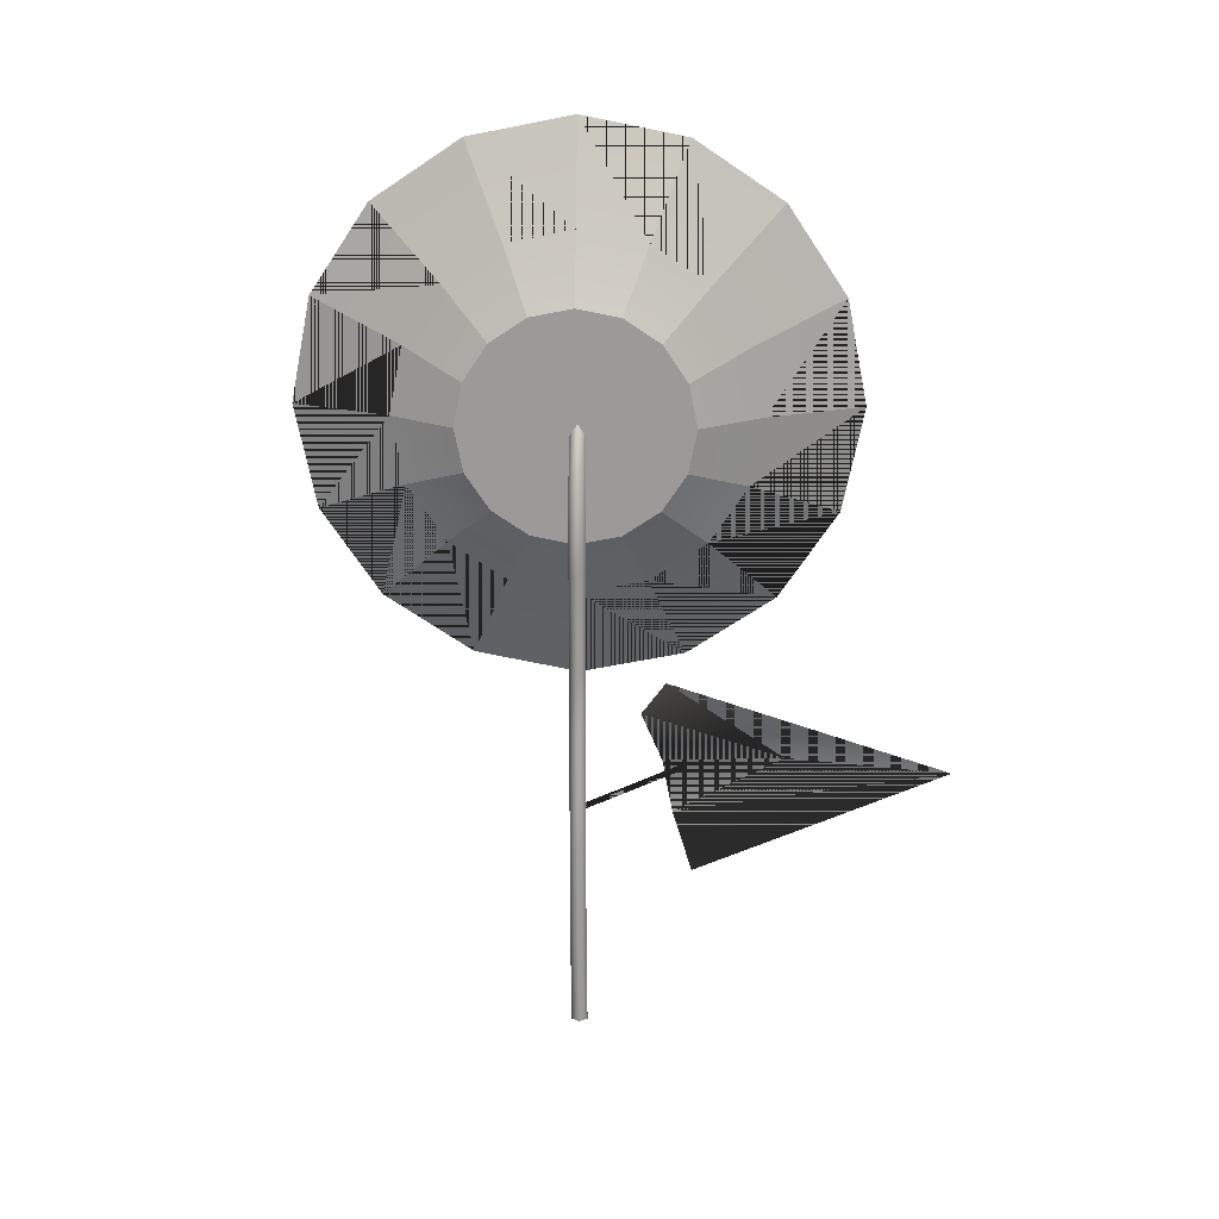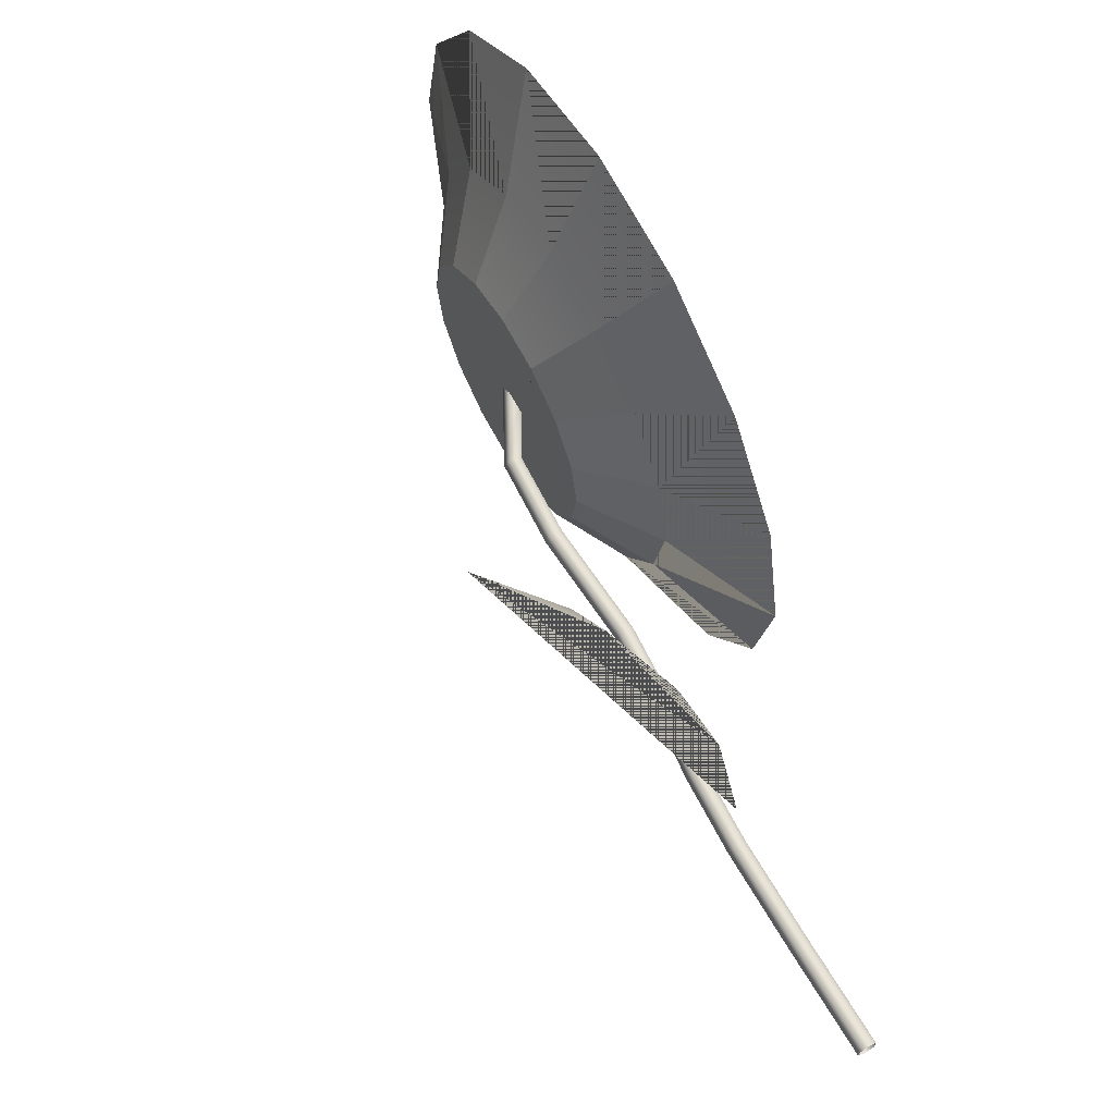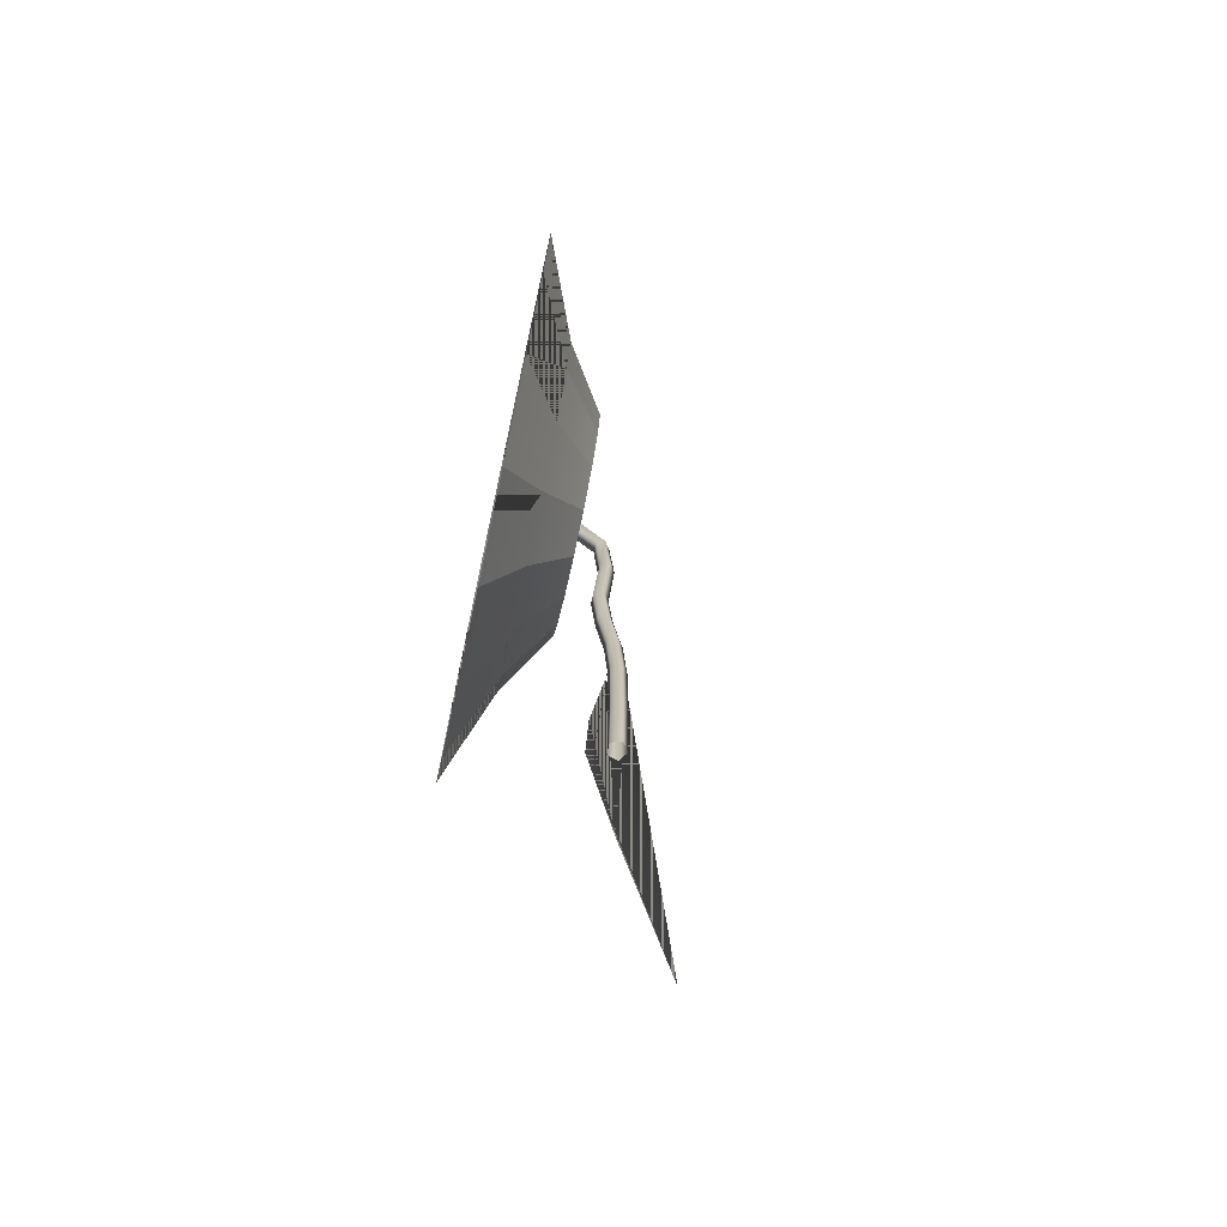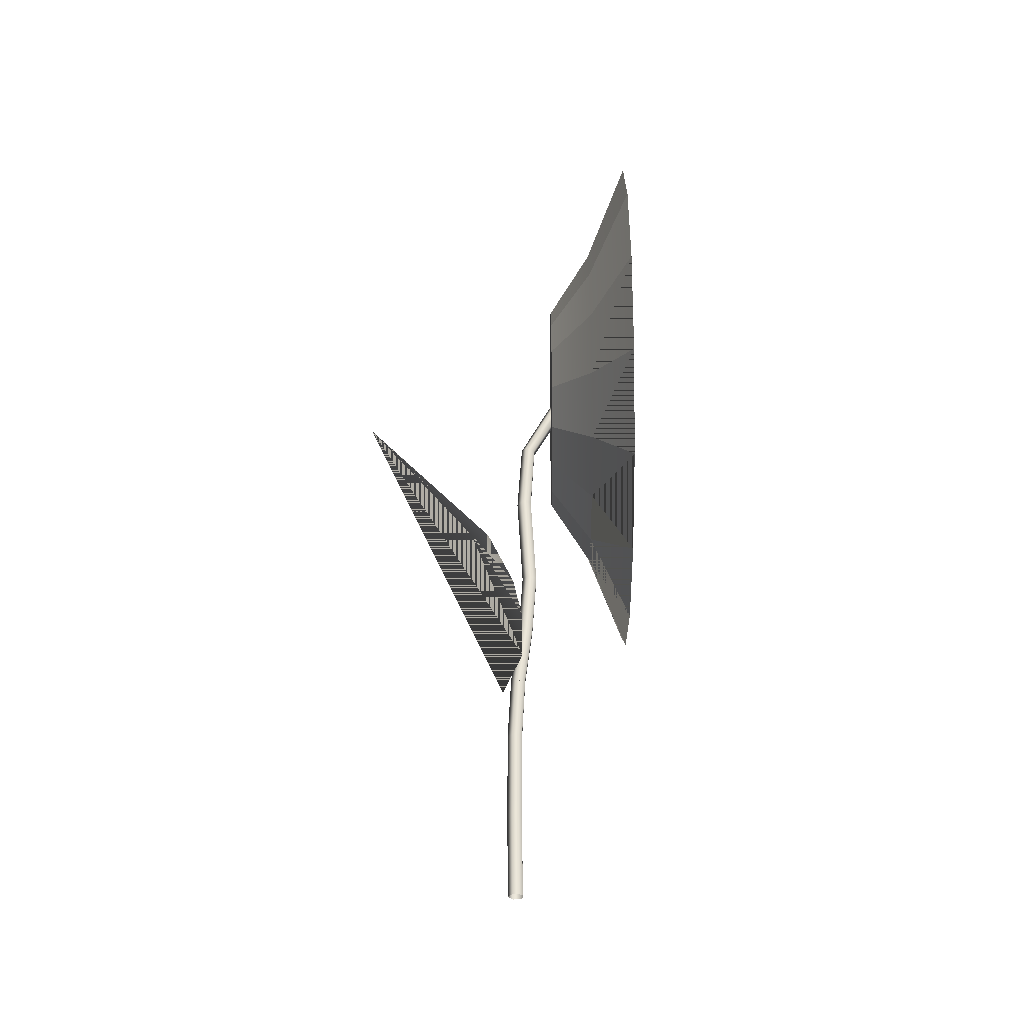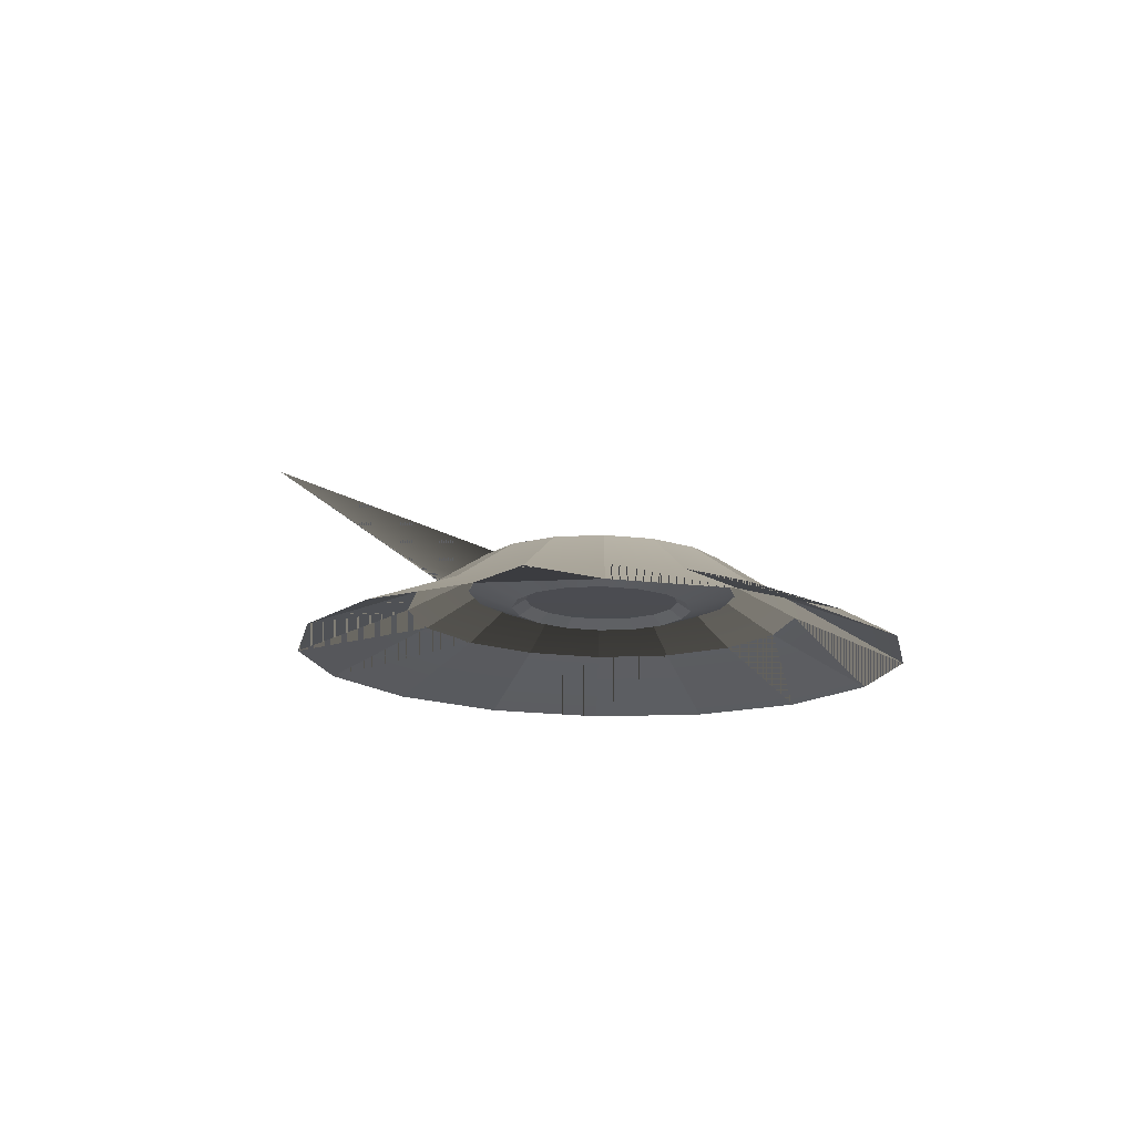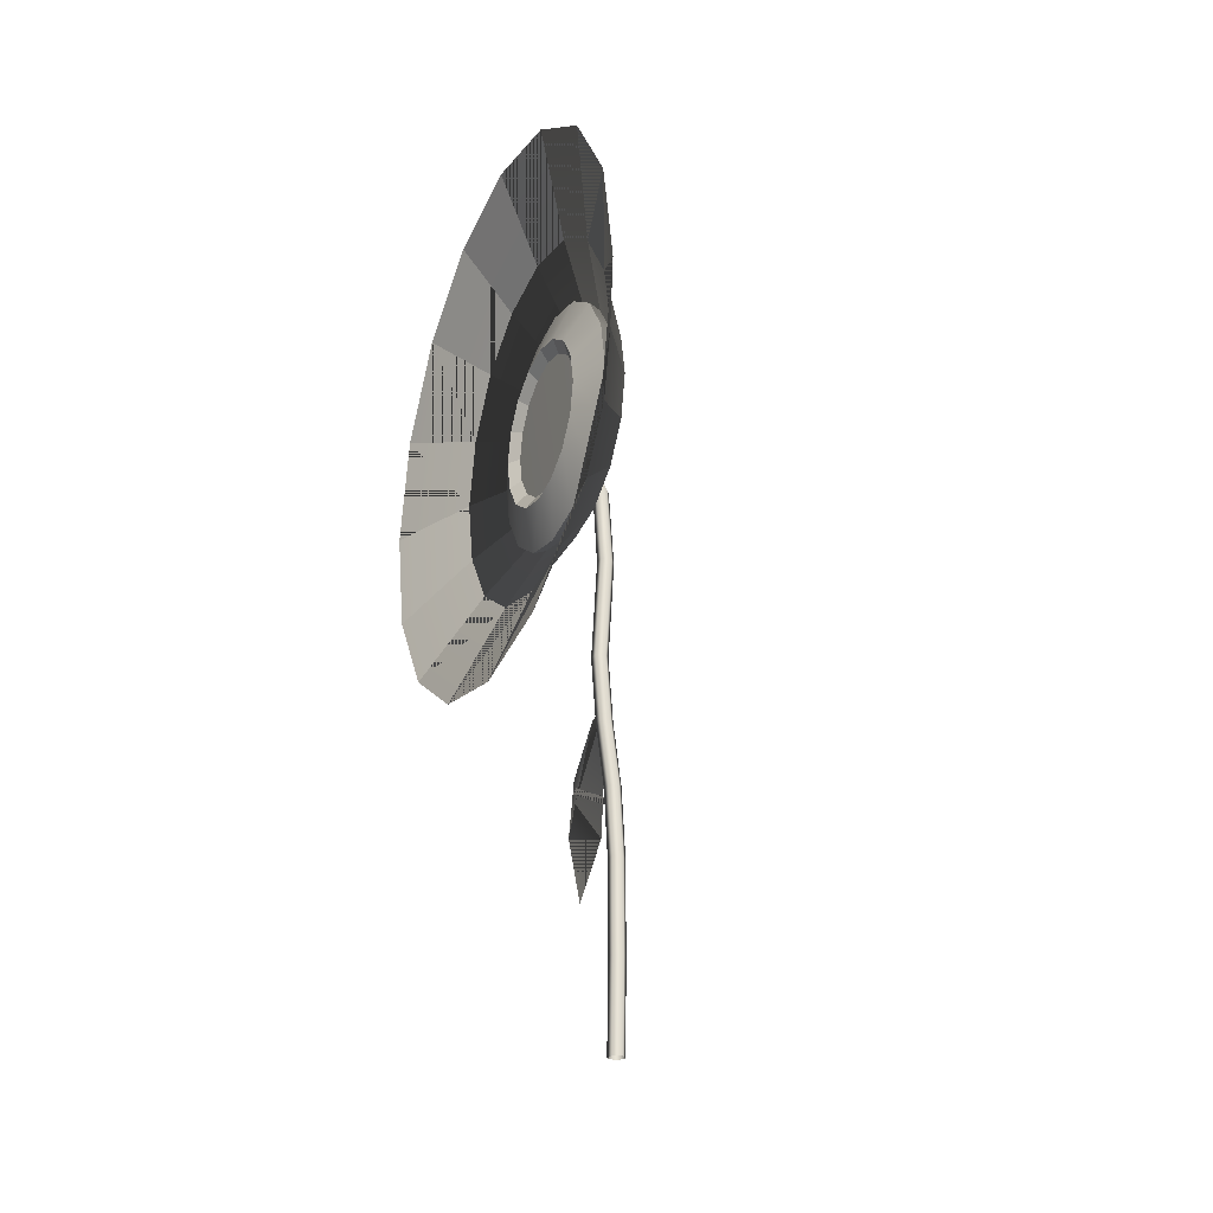
<metadata>
{"format":"obj","ext":"obj","renderer":"f3d","projection":"perspective","resolution":1024,"background":"white","views":[{"elev":20.5,"azim":-88.7,"up":"+Y"},{"elev":64.7,"azim":-30.1,"up":"+Z"},{"elev":-72.7,"azim":167.7,"up":"+Y"},{"elev":-32.6,"azim":0.7,"up":"+Y"},{"elev":74.7,"azim":91.2,"up":"+Y"},{"elev":-26.4,"azim":156.5,"up":"+Y"}]}
</metadata>
<code>
v 7.341 35.93 -6.355
v 7.341 33.08 -8.262
v 9.346 34.94 -12.76
v 9.346 39.37 -9.8
v 7.341 37.84 -3.501
v 9.346 42.34 -5.366
v 7.341 38.51 -0.1353
v 9.346 43.38 -0.1353
v 7.341 37.84 3.231
v 9.346 42.34 5.095
v 7.341 35.93 6.084
v 9.346 39.37 9.529
v 7.341 33.08 7.991
v 9.346 34.94 12.49
v 7.341 29.71 8.661
v 9.346 29.71 13.53
v 7.341 26.34 7.991
v 9.346 24.48 12.49
v 7.341 23.49 6.084
v 9.346 20.04 9.529
v 7.341 21.58 3.231
v 9.346 17.08 5.095
v 7.341 20.91 -0.1353
v 9.346 16.04 -0.1353
v 7.341 21.58 -3.501
v 9.346 17.08 -5.366
v 7.341 23.49 -6.355
v 9.346 20.04 -9.8
v 7.341 26.34 -8.262
v 9.346 24.48 -12.76
v 7.341 29.71 -8.931
v 9.346 29.71 -13.8
v 5.236 29.71 -4.841
v 5.236 31.51 -4.483
v 5.236 27.91 -4.483
v 5.236 26.38 -3.463
v 5.236 25.36 -1.936
v 5.236 25 -0.1353
v 5.236 25.36 1.665
v 5.236 26.38 3.192
v 5.236 27.91 4.212
v 5.236 29.71 4.57
v 5.236 31.51 4.212
v 5.236 33.04 3.192
v 5.236 34.06 1.665
v 5.236 34.41 -0.1353
v 5.236 34.06 -1.936
v 5.236 33.04 -3.463
v 5.236 31.86 -5.323
v 5.236 33.68 -4.106
v 5.236 34.9 -2.284
v 5.236 35.32 -0.1353
v 5.236 34.9 2.013
v 5.236 33.68 3.835
v 5.236 31.86 5.052
v 5.236 29.71 5.48
v 5.236 27.56 5.052
v 5.236 25.74 3.835
v 5.236 24.52 2.013
v 5.236 24.09 -0.1353
v 5.236 24.52 -2.284
v 5.236 25.74 -4.106
v 5.236 27.56 -5.323
v 5.236 29.71 -5.75
v 5.236 29.71 -0.1353
v 6.41 32.03 -5.728
v 6.41 33.99 -4.416
v 6.41 35.3 -2.452
v 6.41 35.76 -0.1353
v 6.41 35.3 2.181
v 6.41 33.99 4.145
v 6.41 32.03 5.458
v 6.41 29.71 5.918
v 6.41 27.39 5.458
v 6.41 25.43 4.145
v 6.41 24.12 2.181
v 6.41 23.66 -0.1353
v 6.41 24.12 -2.452
v 6.41 25.43 -4.416
v 6.41 27.39 -5.728
v 6.41 29.71 -6.189
v 7.12 31.26 -3.887
v 7.12 32.58 -3.007
v 7.12 33.46 -1.689
v 7.12 33.77 -0.1353
v 7.12 33.46 1.419
v 7.12 32.58 2.736
v 7.12 31.26 3.617
v 7.12 29.71 3.926
v 7.12 28.15 3.617
v 7.12 26.84 2.736
v 7.12 25.96 1.419
v 7.12 25.65 -0.1353
v 7.12 25.96 -1.689
v 7.12 26.84 -3.007
v 7.12 28.15 -3.887
v 7.12 29.71 -4.196
v 9.346 34.94 -12.76
v 9.346 39.37 -9.8
v 9.346 42.34 -5.366
v 9.346 43.38 -0.1353
v 9.346 42.34 5.095
v 9.346 39.37 9.529
v 9.346 34.94 12.49
v 9.346 29.71 13.53
v 9.346 24.48 12.49
v 9.346 20.04 9.529
v 9.346 17.08 5.095
v 9.346 16.04 -0.1353
v 9.346 17.08 -5.366
v 9.346 20.04 -9.8
v 9.346 24.48 -12.76
v 9.346 29.71 -13.8
v 7.341 33.08 -8.262
v 7.341 29.71 -8.931
v 7.341 26.34 -8.262
v 7.341 23.49 -6.355
v 7.341 21.58 -3.501
v 7.341 20.91 -0.1353
v 7.341 21.58 3.231
v 7.341 23.49 6.084
v 7.341 26.34 7.991
v 7.341 29.71 8.661
v 7.341 33.08 7.991
v 7.341 35.93 6.084
v 7.341 37.84 3.231
v 7.341 38.51 -0.1353
v 7.341 37.84 -3.501
v 7.341 35.93 -6.355
v 6.722 31.03 -3.324
v 6.722 32.15 -2.576
v 6.737 29.71 -0.1353
v 6.722 29.71 -3.587
v 6.722 32.9 -1.456
v 6.722 33.16 -0.1353
v 6.722 32.9 1.185
v 6.722 32.15 2.305
v 6.722 31.03 3.053
v 6.722 29.71 3.316
v 6.722 28.39 3.053
v 6.722 27.27 2.305
v 6.722 26.52 1.185
v 6.722 26.26 -0.1353
v 6.722 26.52 -1.456
v 6.722 27.27 -2.576
v 6.722 28.39 -3.324
v 3.055 0.04375 -0.3921
v 3.516 0.04375 -0.2423
v 3.516 0.04375 0.2423
v 3.055 0.04375 0.3921
v 2.77 0.04375 -1.6e-05
v 3.026 4.392 -0.4328
v 3.038 8.798 -0.4328
v 3.218 12.1 -0.4328
v 3.618 15.17 -0.4328
v 3.843 18.27 -0.4328
v 3.569 23.14 -0.4328
v 3.81 26.74 -0.4328
v 5.456 29.74 -0.4328
v 3.487 4.384 -0.2835
v 3.499 8.797 -0.2835
v 3.678 12.06 -0.2835
v 4.073 15.09 -0.2835
v 4.304 18.25 -0.2835
v 4.028 23.18 -0.2835
v 4.244 26.64 -0.2835
v 5.841 29.49 -0.2835
v 3.488 4.384 0.2012
v 3.5 8.797 0.2012
v 3.678 12.06 0.2012
v 4.073 15.09 0.2012
v 4.304 18.25 0.2012
v 4.028 23.18 0.2012
v 4.245 26.64 0.2012
v 5.842 29.49 0.2012
v 3.027 4.392 0.3514
v 3.039 8.798 0.3514
v 3.219 12.1 0.3514
v 3.618 15.17 0.3514
v 3.844 18.27 0.3514
v 3.569 23.14 0.3514
v 3.81 26.74 0.3514
v 5.456 29.74 0.3514
v 2.742 4.396 -0.04047
v 2.754 8.798 -0.04047
v 2.935 12.12 -0.04047
v 3.337 15.22 -0.04047
v 3.559 18.28 -0.04047
v 3.285 23.11 -0.04047
v 3.542 26.8 -0.04047
v 5.218 29.89 -0.04047
v 1.098 15.14 9.65
v 1.78 18.55 4.121
v 3.072 16.46 2.96
v 2.598 8.541 5.423
v 3.564 11.19 4.485
v -3.351 16.46 16.76
v 3.526 13.89 3.979
v 3.047 13.71 5.206
v 3.453 11.2 0.03735
v 3.035 13.92 4.934
v 3.441 11.41 -0.2344
v 3.047 13.71 5.206
v 3.453 11.2 0.03735
v 3.441 11.41 -0.2344
v 3.035 13.92 4.934
v 1.78 18.55 4.121
v -3.351 16.46 16.76
v 1.098 15.14 9.65
v 3.072 16.46 2.96
v 3.564 11.19 4.485
v 3.526 13.89 3.979
v 2.598 8.541 5.423
v 3.047 13.71 5.206
v 3.453 11.2 0.03735
v 3.441 11.41 -0.2344
v 3.035 13.92 4.934
v 1.78 18.55 4.121
v -3.351 16.46 16.76
v 1.098 15.14 9.65
v 3.072 16.46 2.96
v 3.564 11.19 4.485
v 3.526 13.89 3.979
v 2.598 8.541 5.423
f 1 4 3 2
f 5 6 4 1
f 7 8 6 5
f 9 10 8 7
f 11 12 10 9
f 13 14 12 11
f 15 16 14 13
f 17 18 16 15
f 19 20 18 17
f 21 22 20 19
f 23 24 22 21
f 25 26 24 23
f 27 28 26 25
f 29 30 28 27
f 31 32 30 29
f 2 3 32 31
f 33 34 2 31
f 35 33 31 29
f 36 35 29 27
f 37 36 27 25
f 38 37 25 23
f 39 38 23 21
f 40 39 21 19
f 41 40 19 17
f 42 41 17 15
f 43 42 15 13
f 44 43 13 11
f 45 44 11 9
f 46 45 9 7
f 47 46 7 5
f 48 47 5 1
f 34 48 1 2
f 50 49 65
f 51 50 65
f 52 51 65
f 53 52 65
f 54 53 65
f 55 54 65
f 56 55 65
f 57 56 65
f 58 57 65
f 59 58 65
f 60 59 65
f 61 60 65
f 62 61 65
f 63 62 65
f 64 63 65
f 49 64 65
f 66 81 64 49
f 67 66 49 50
f 68 67 50 51
f 69 68 51 52
f 70 69 52 53
f 71 70 53 54
f 72 71 54 55
f 73 72 55 56
f 74 73 56 57
f 75 74 57 58
f 76 75 58 59
f 77 76 59 60
f 78 77 60 61
f 79 78 61 62
f 80 79 62 63
f 81 80 63 64
f 130 131 132 133
f 83 82 66 67
f 82 97 81 66
f 132 131 134 135
f 84 83 67 68
f 85 84 68 69
f 132 135 136 137
f 86 85 69 70
f 87 86 70 71
f 132 137 138 139
f 88 87 71 72
f 89 88 72 73
f 132 139 140 141
f 90 89 73 74
f 91 90 74 75
f 132 141 142 143
f 92 91 75 76
f 93 92 76 77
f 132 143 144 145
f 94 93 77 78
f 95 94 78 79
f 132 145 146 133
f 96 95 79 80
f 97 96 80 81
f 129 114 98 99
f 128 129 99 100
f 127 128 100 101
f 126 127 101 102
f 125 126 102 103
f 124 125 103 104
f 123 124 104 105
f 122 123 105 106
f 121 122 106 107
f 120 121 107 108
f 119 120 108 109
f 118 119 109 110
f 117 118 110 111
f 116 117 111 112
f 115 116 112 113
f 114 115 113 98
f 64 115 114 49
f 63 116 115 64
f 62 117 116 63
f 61 118 117 62
f 60 119 118 61
f 59 120 119 60
f 58 121 120 59
f 57 122 121 58
f 56 123 122 57
f 55 124 123 56
f 54 125 124 55
f 53 126 125 54
f 52 127 126 53
f 51 128 127 52
f 50 129 128 51
f 49 114 129 50
f 82 83 131 130
f 97 82 130 133
f 83 84 134 131
f 84 85 135 134
f 85 86 136 135
f 86 87 137 136
f 87 88 138 137
f 88 89 139 138
f 89 90 140 139
f 90 91 141 140
f 91 92 142 141
f 92 93 143 142
f 93 94 144 143
f 94 95 145 144
f 95 96 146 145
f 96 97 133 146
f 147 151 184 152
f 152 184 185 153
f 153 185 186 154
f 154 186 187 155
f 155 187 188 156
f 156 188 189 157
f 157 189 190 158
f 158 190 191 159
f 148 147 152 160
f 160 152 153 161
f 161 153 154 162
f 162 154 155 163
f 163 155 156 164
f 164 156 157 165
f 165 157 158 166
f 166 158 159 167
f 149 148 160 168
f 168 160 161 169
f 169 161 162 170
f 170 162 163 171
f 171 163 164 172
f 172 164 165 173
f 173 165 166 174
f 174 166 167 175
f 150 149 168 176
f 176 168 169 177
f 177 169 170 178
f 178 170 171 179
f 179 171 172 180
f 180 172 173 181
f 181 173 174 182
f 182 174 175 183
f 151 150 176 184
f 184 176 177 185
f 185 177 178 186
f 186 178 179 187
f 187 179 180 188
f 188 180 181 189
f 189 181 182 190
f 190 182 183 191
f 193 197 192 194
f 192 196 198
f 197 195 196 192
f 192 198 194
f 199 200 202 201
f 203 206 205 204
f 207 210 209 208
f 209 212 211
f 208 209 211 213
f 209 210 212
f 214 217 216 215
f 218 221 220 219
f 220 223 222
f 219 220 222 224
f 220 221 223

</code>
